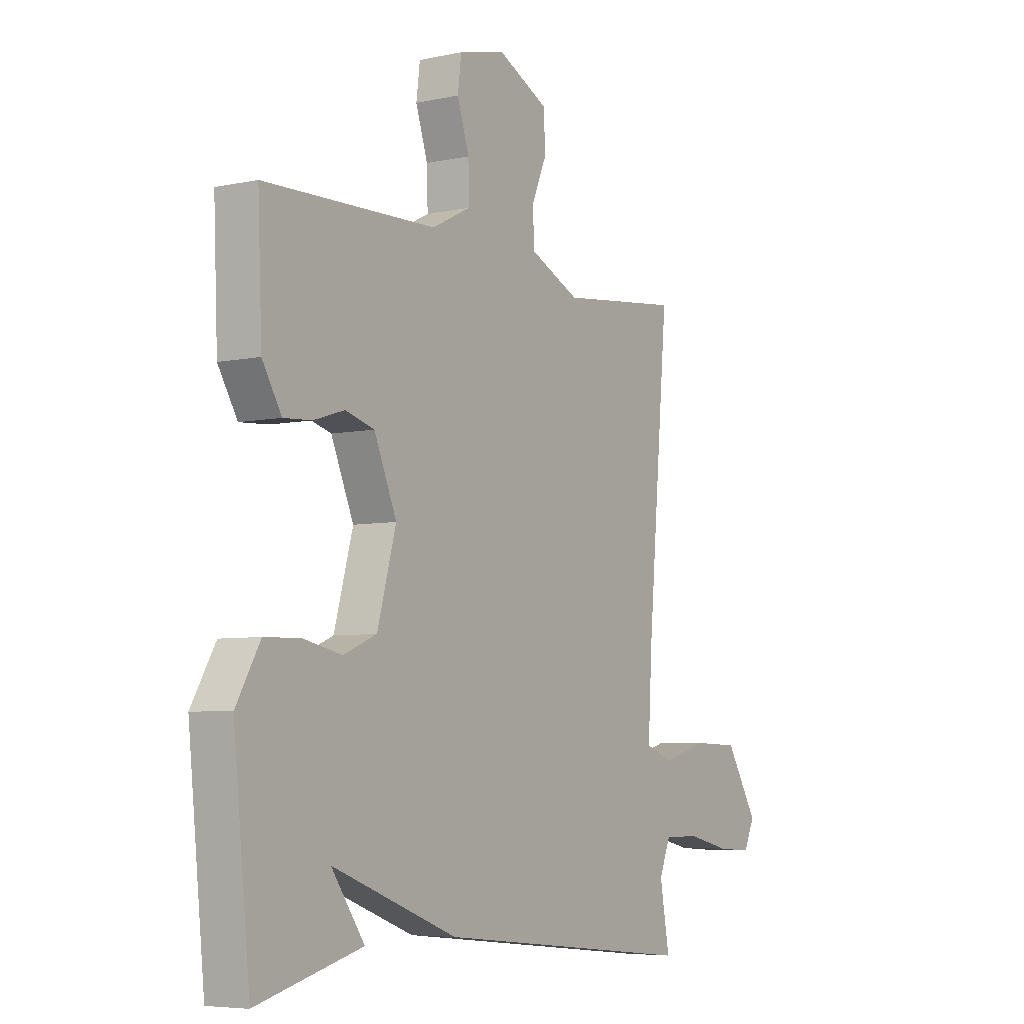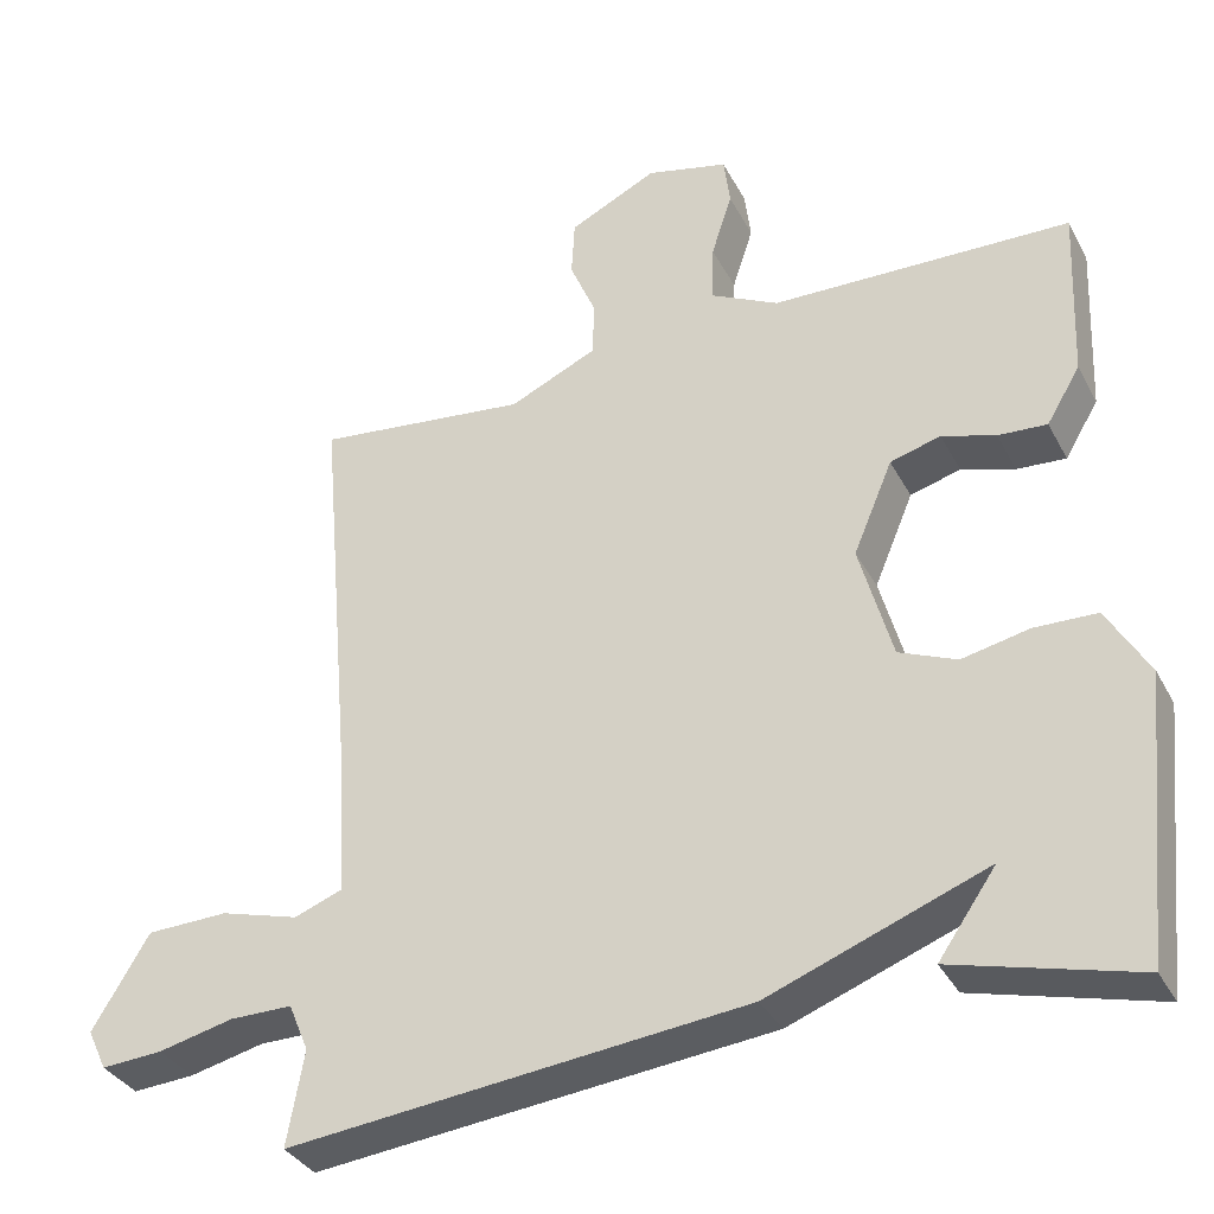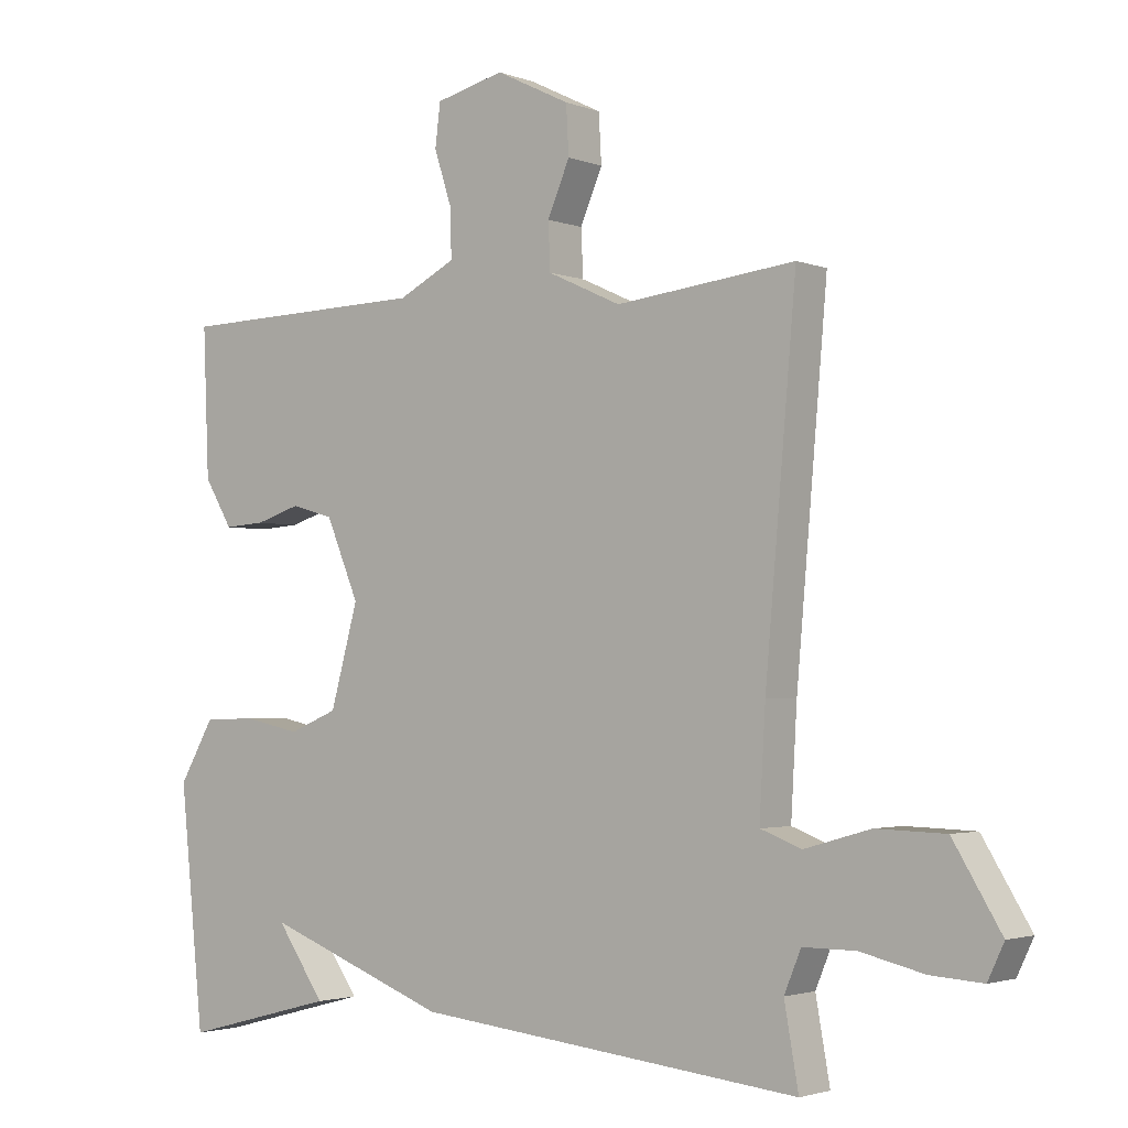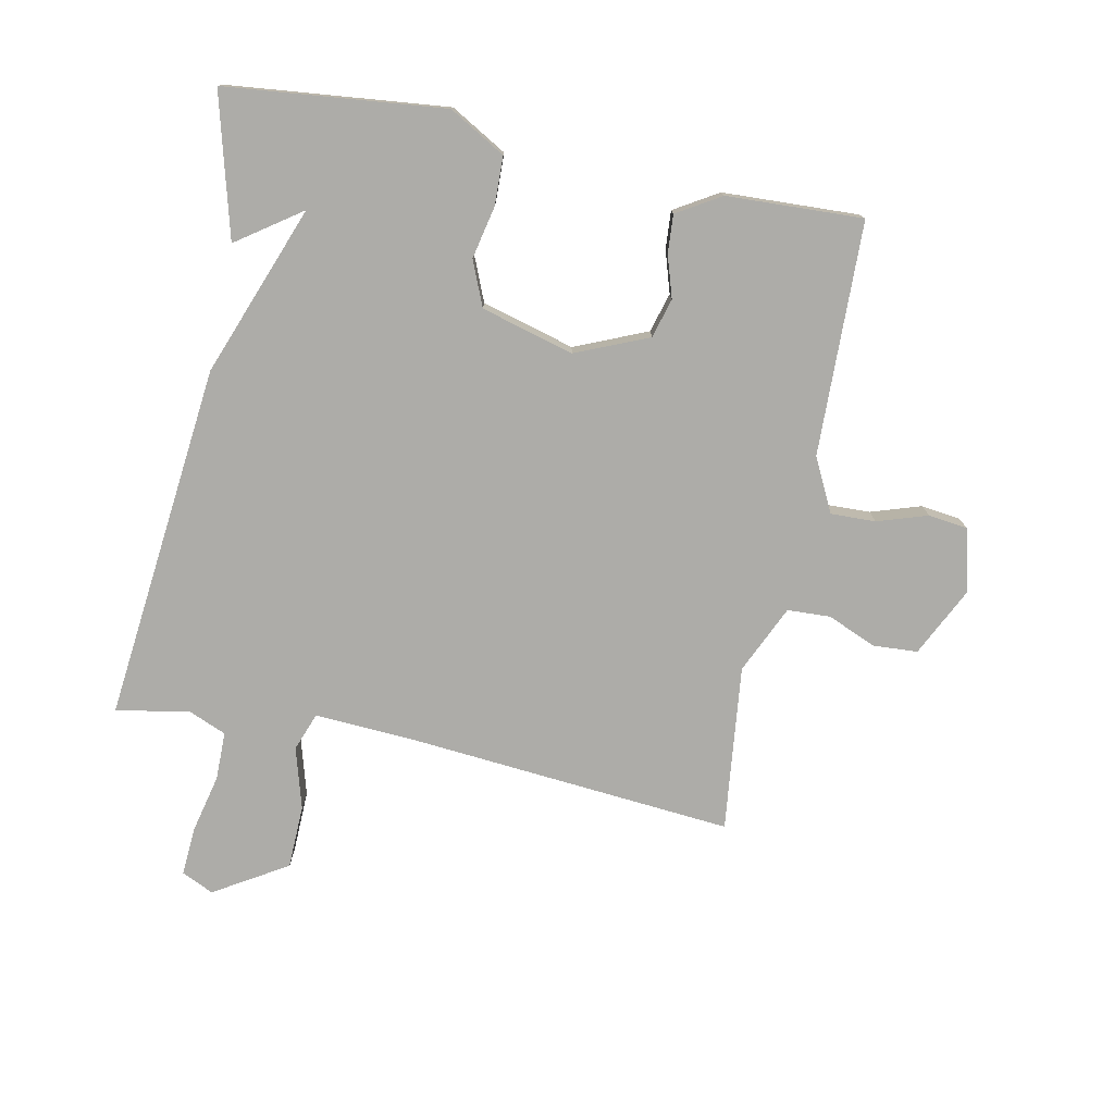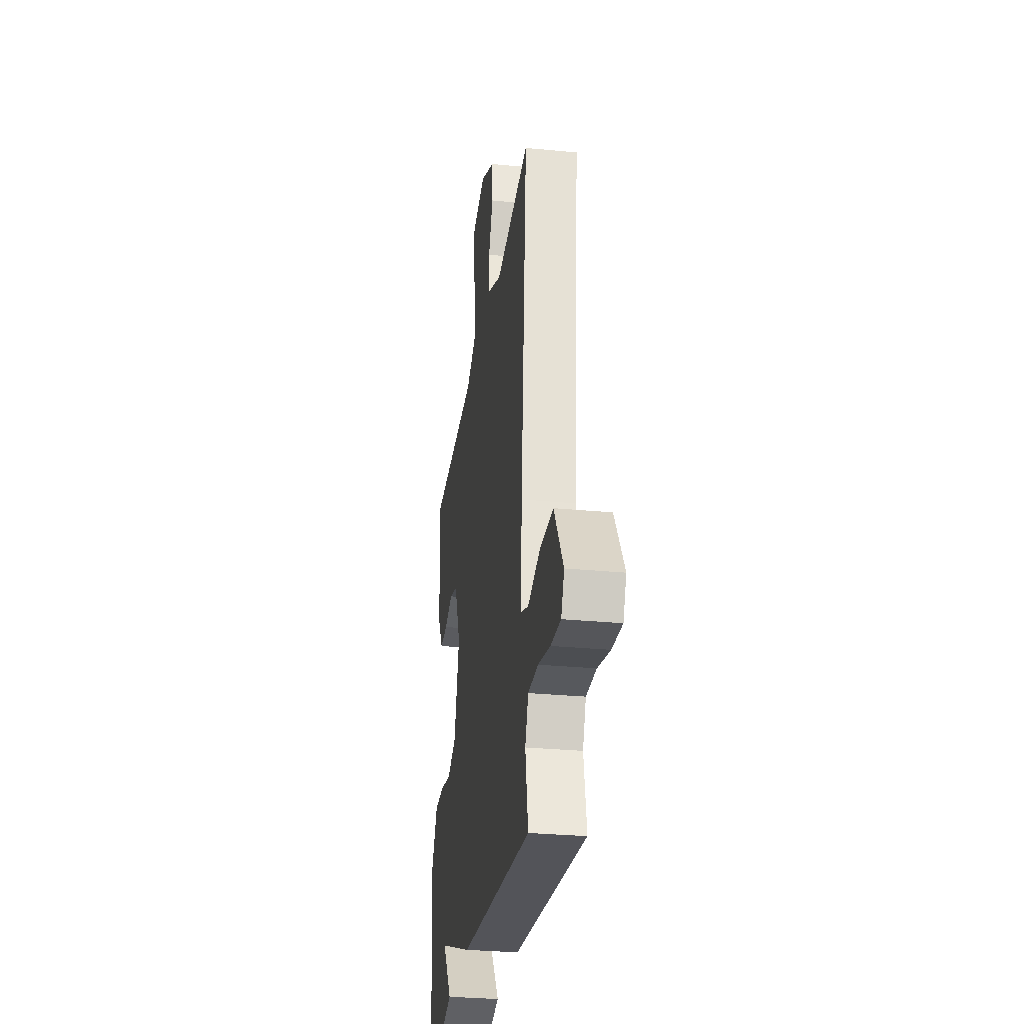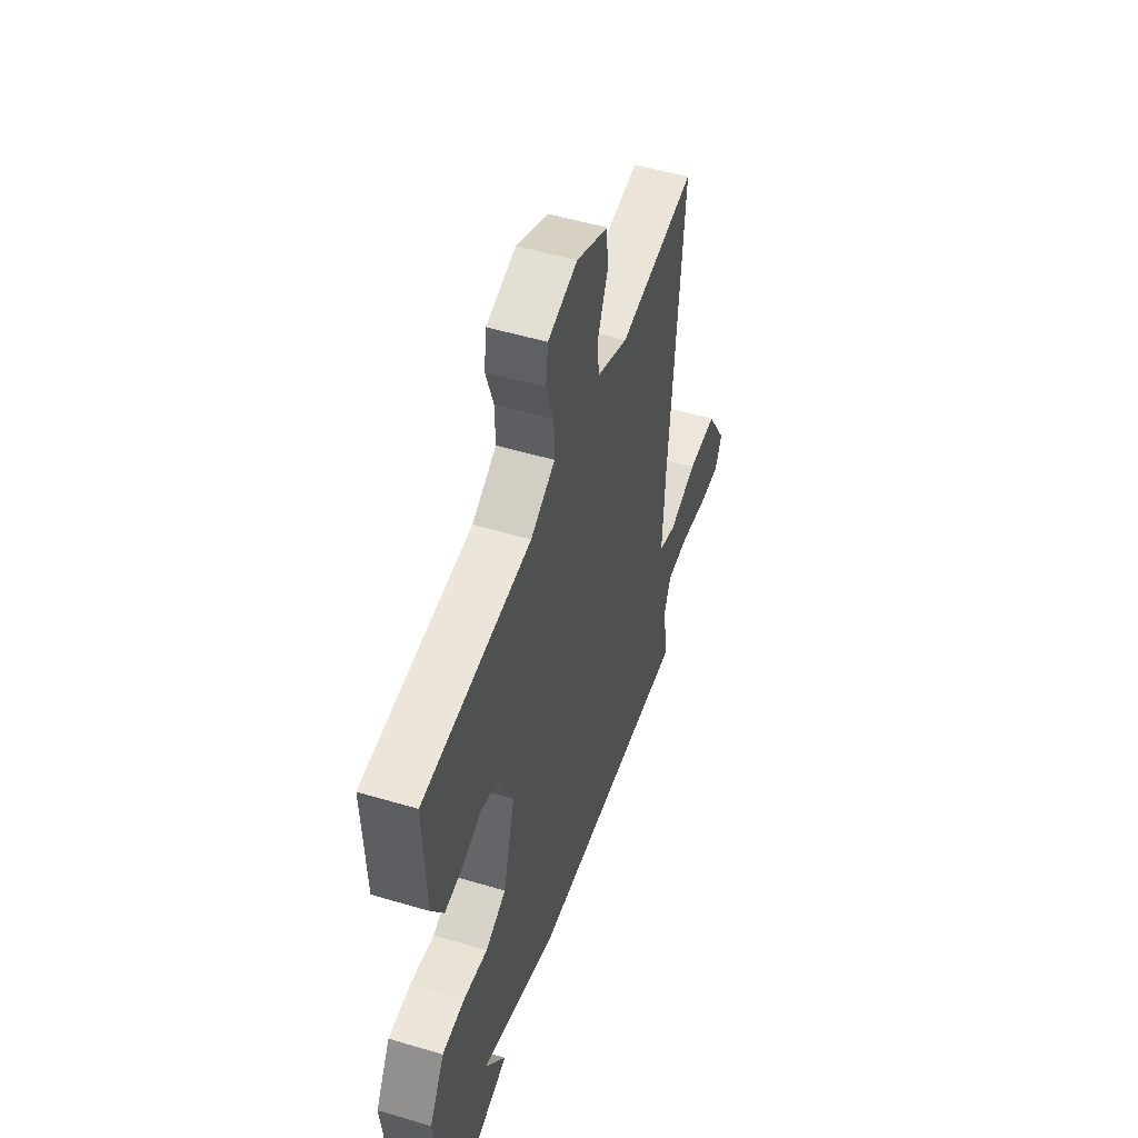
<metadata>
{"format":"obj","ext":"obj","renderer":"f3d","projection":"perspective","resolution":1024,"background":"white","views":[{"elev":-5.8,"azim":-56.8,"up":"+Z"},{"elev":-34.8,"azim":-155.3,"up":"+Z"},{"elev":-2.5,"azim":37.6,"up":"+Z"},{"elev":-76.6,"azim":-101.4,"up":"+Y"},{"elev":-29.6,"azim":81.9,"up":"+Z"},{"elev":51.6,"azim":-72.1,"up":"+Z"}]}
</metadata>
<code>
v 0.5 0.07 0.5
v 0.454 0.07 -0.026
v 0.445 0.07 -0.183
v 0.506 0.07 -0.206
v 0.604 0.07 -0.178
v 0.706 0.07 -0.181
v 0.777 0.07 -0.298
v 0.753 0.07 -0.349
v 0.676 0.07 -0.344
v 0.582 0.07 -0.322
v 0.504 0.07 -0.322
v 0.479 0.07 -0.382
v 0.5 0.07 -0.5
v -0.072 0.07 -0.44
v -0.344 0.07 -0.337
v -0.272 0.07 -0.44
v -0.5 0.07 -0.5
v -0.536 0.07 -0.149
v -0.484 0.07 -0.059
v -0.406 0.07 -0.057
v -0.322 0.07 -0.075
v -0.25 0.07 -0.045
v -0.209 0.07 0.103
v -0.258 0.07 0.219
v -0.321 0.07 0.237
v -0.388 0.07 0.216
v -0.449 0.07 0.212
v -0.491 0.07 0.282
v -0.5 0.07 0.5
v -0.126 0.07 0.509
v -0.041 0.07 0.552
v -0.043 0.07 0.624
v -0.069 0.07 0.704
v -0.061 0.07 0.767
v 0.041 0.07 0.792
v 0.151 0.07 0.738
v 0.155 0.07 0.666
v 0.122 0.07 0.589
v 0.125 0.07 0.52
v 0.234 0.07 0.47
v 0.5 0 0.5
v 0.454 0 -0.026
v 0.445 0 -0.183
v 0.506 0 -0.206
v 0.604 0 -0.178
v 0.706 0 -0.181
v 0.777 0 -0.298
v 0.753 0 -0.349
v 0.676 0 -0.344
v 0.582 0 -0.322
v 0.504 0 -0.322
v 0.479 0 -0.382
v 0.5 0 -0.5
v -0.072 0 -0.44
v -0.344 0 -0.337
v -0.272 0 -0.44
v -0.5 0 -0.5
v -0.536 0 -0.149
v -0.484 0 -0.059
v -0.406 0 -0.057
v -0.322 0 -0.075
v -0.25 0 -0.045
v -0.209 0 0.103
v -0.258 0 0.219
v -0.321 0 0.237
v -0.388 0 0.216
v -0.449 0 0.212
v -0.491 0 0.282
v -0.5 0 0.5
v -0.126 0 0.509
v -0.041 0 0.552
v -0.043 0 0.624
v -0.069 0 0.704
v -0.061 0 0.767
v 0.041 0 0.792
v 0.151 0 0.738
v 0.155 0 0.666
v 0.122 0 0.589
v 0.125 0 0.52
v 0.234 0 0.47
f 36 37 38
f 35 36 38
f 34 35 38
f 33 34 38
f 32 33 38
f 31 32 38 39
f 30 31 39 40
f 29 30 40
f 28 29 40
f 27 28 40
f 26 27 40
f 25 26 40
f 19 20 21
f 18 19 21
f 17 18 21
f 17 21 22
f 15 16 17
f 15 17 22
f 14 15 22
f 13 14 22
f 12 13 22
f 11 12 22 23
f 8 9 10
f 7 8 10
f 6 7 10
f 5 6 10
f 4 5 10
f 3 4 10 11
f 40 1 2
f 40 2 3
f 24 25 40
f 24 40 3
f 3 11 23 24
f 78 77 76
f 78 76 75
f 78 75 74
f 78 74 73
f 78 73 72
f 79 78 72 71
f 80 79 71 70
f 80 70 69
f 80 69 68
f 80 68 67
f 80 67 66
f 80 66 65
f 61 60 59
f 61 59 58
f 61 58 57
f 62 61 57
f 57 56 55
f 62 57 55
f 62 55 54
f 62 54 53
f 62 53 52
f 63 62 52 51
f 50 49 48
f 50 48 47
f 50 47 46
f 50 46 45
f 50 45 44
f 51 50 44 43
f 42 41 80
f 43 42 80
f 80 65 64
f 43 80 64
f 64 63 51 43
f 1 41 42 2
f 2 42 43 3
f 3 43 44 4
f 4 44 45 5
f 5 45 46 6
f 6 46 47 7
f 7 47 48 8
f 8 48 49 9
f 9 49 50 10
f 10 50 51 11
f 11 51 52 12
f 12 52 53 13
f 13 53 54 14
f 14 54 55 15
f 15 55 56 16
f 16 56 57 17
f 17 57 58 18
f 18 58 59 19
f 19 59 60 20
f 20 60 61 21
f 21 61 62 22
f 22 62 63 23
f 23 63 64 24
f 24 64 65 25
f 25 65 66 26
f 26 66 67 27
f 27 67 68 28
f 28 68 69 29
f 29 69 70 30
f 30 70 71 31
f 31 71 72 32
f 32 72 73 33
f 33 73 74 34
f 34 74 75 35
f 35 75 76 36
f 36 76 77 37
f 37 77 78 38
f 38 78 79 39
f 39 79 80 40
f 40 80 41 1

</code>
